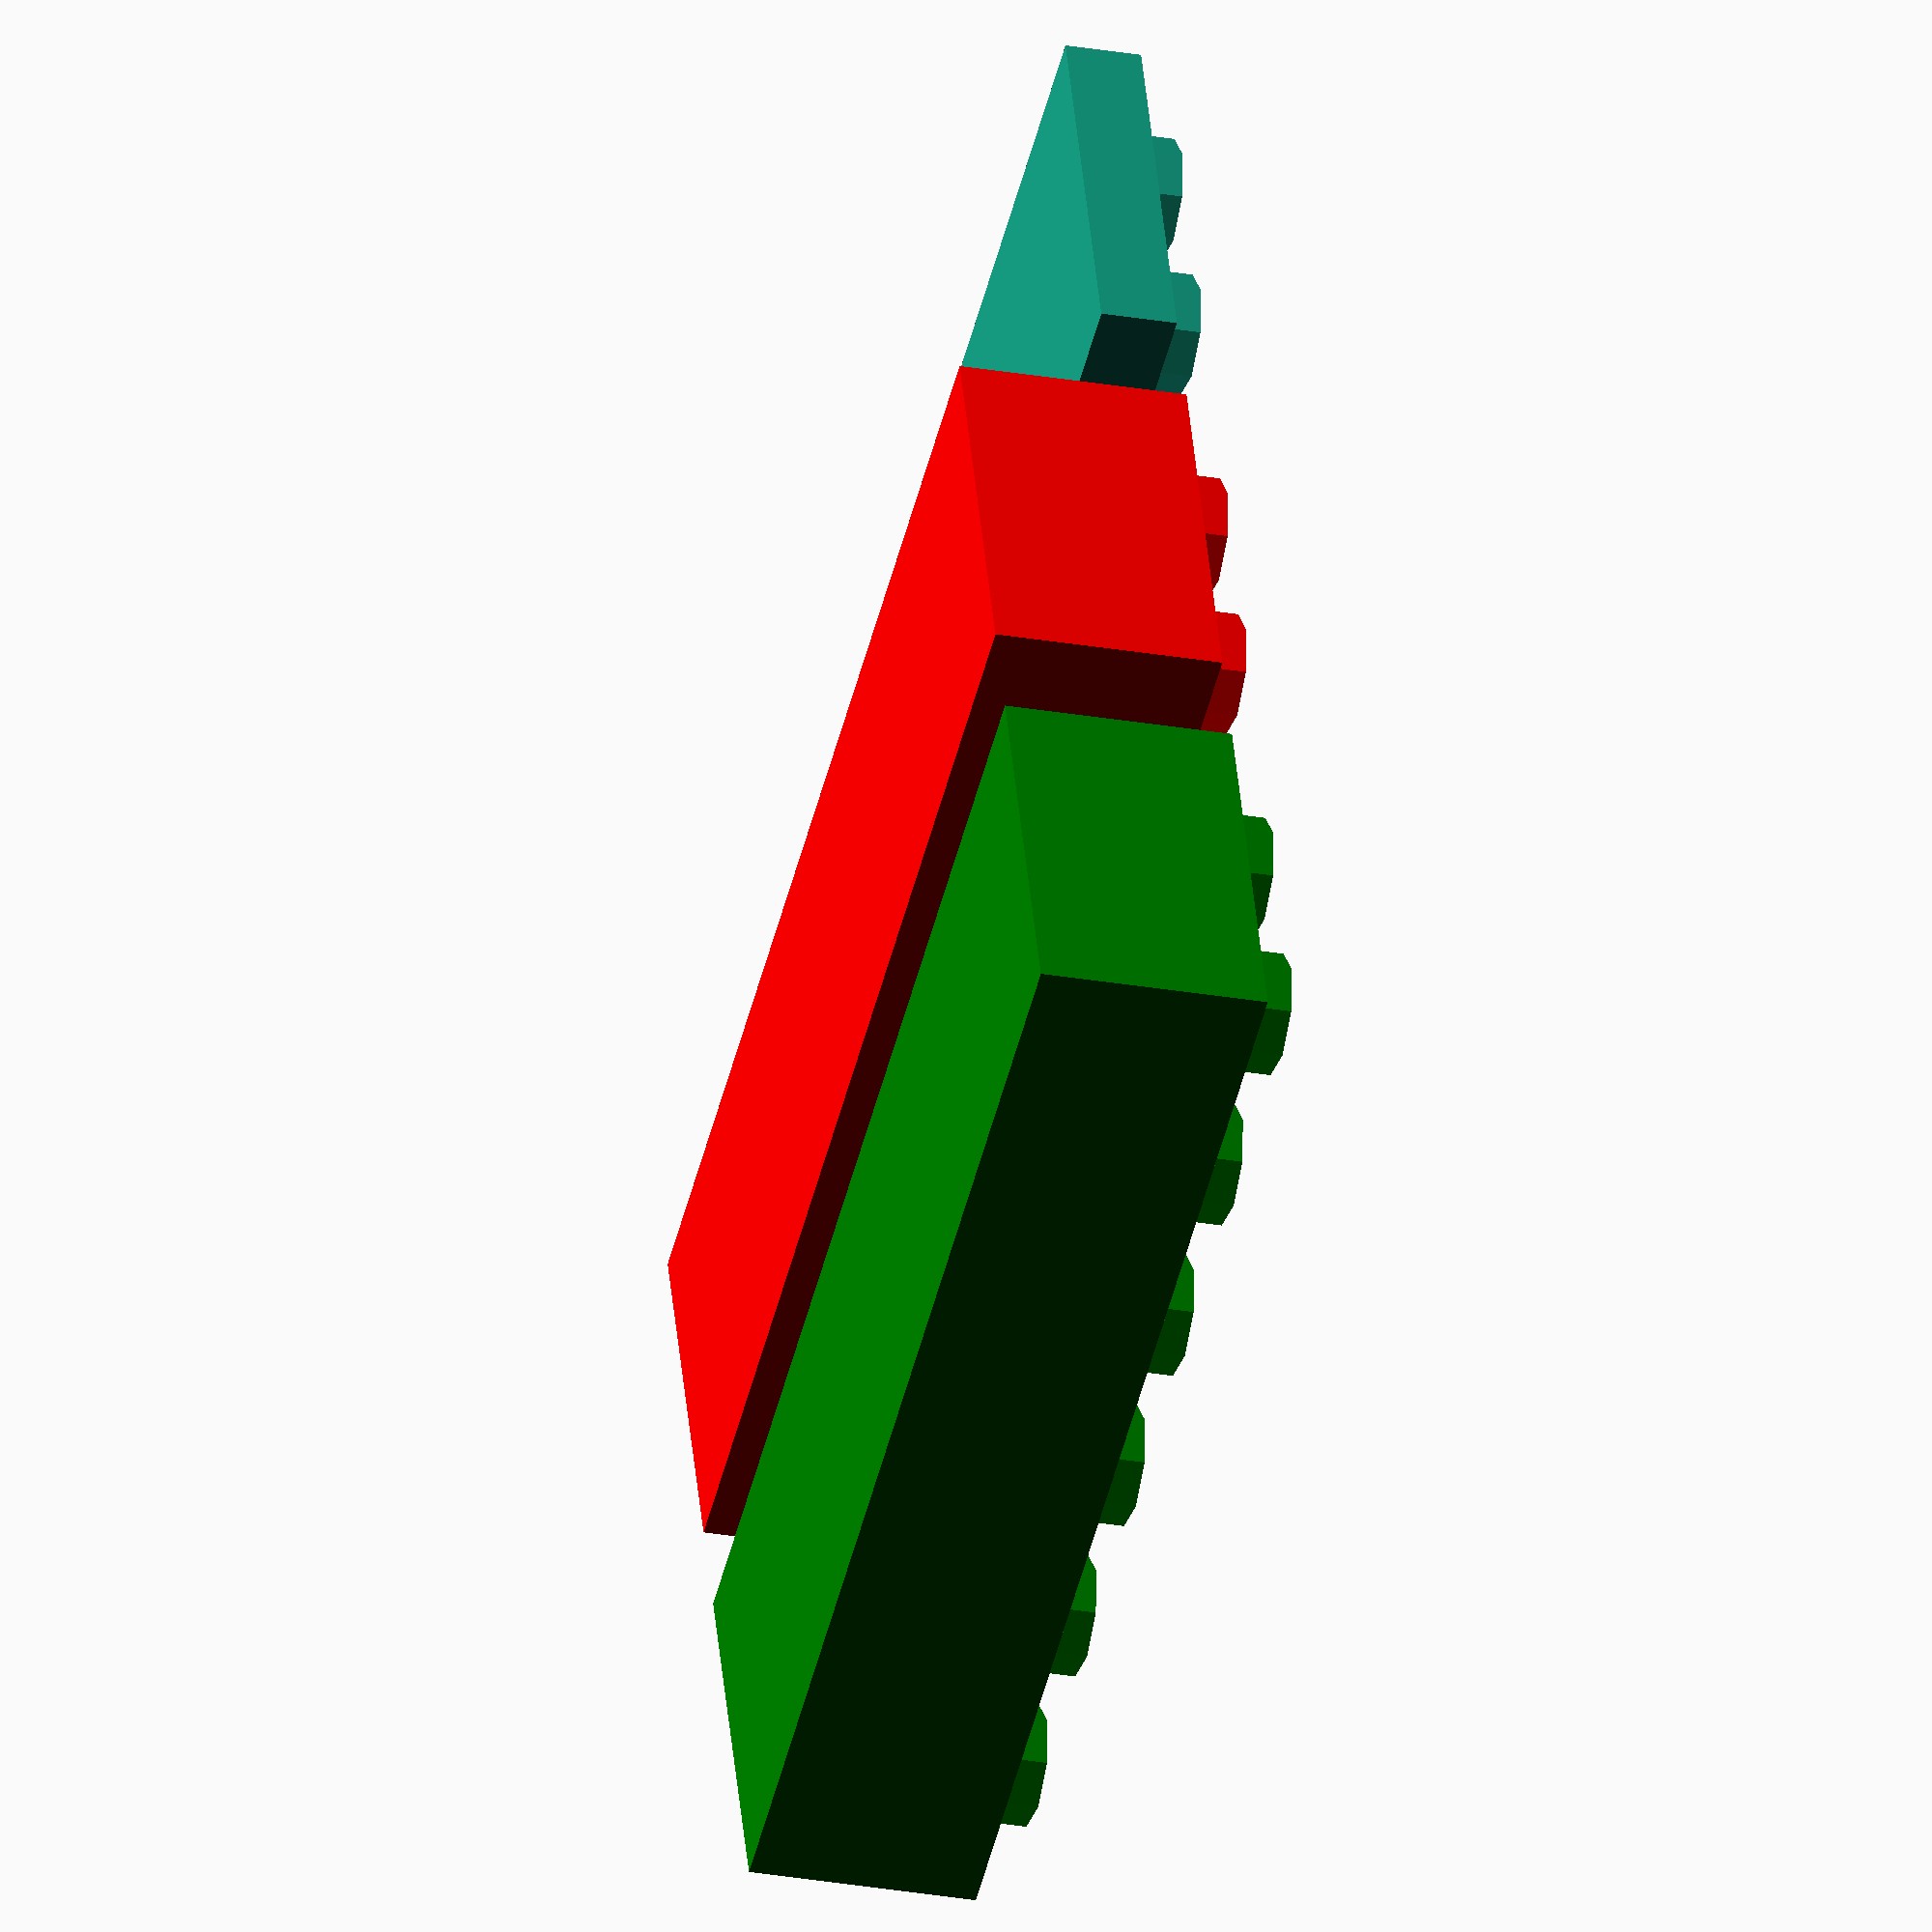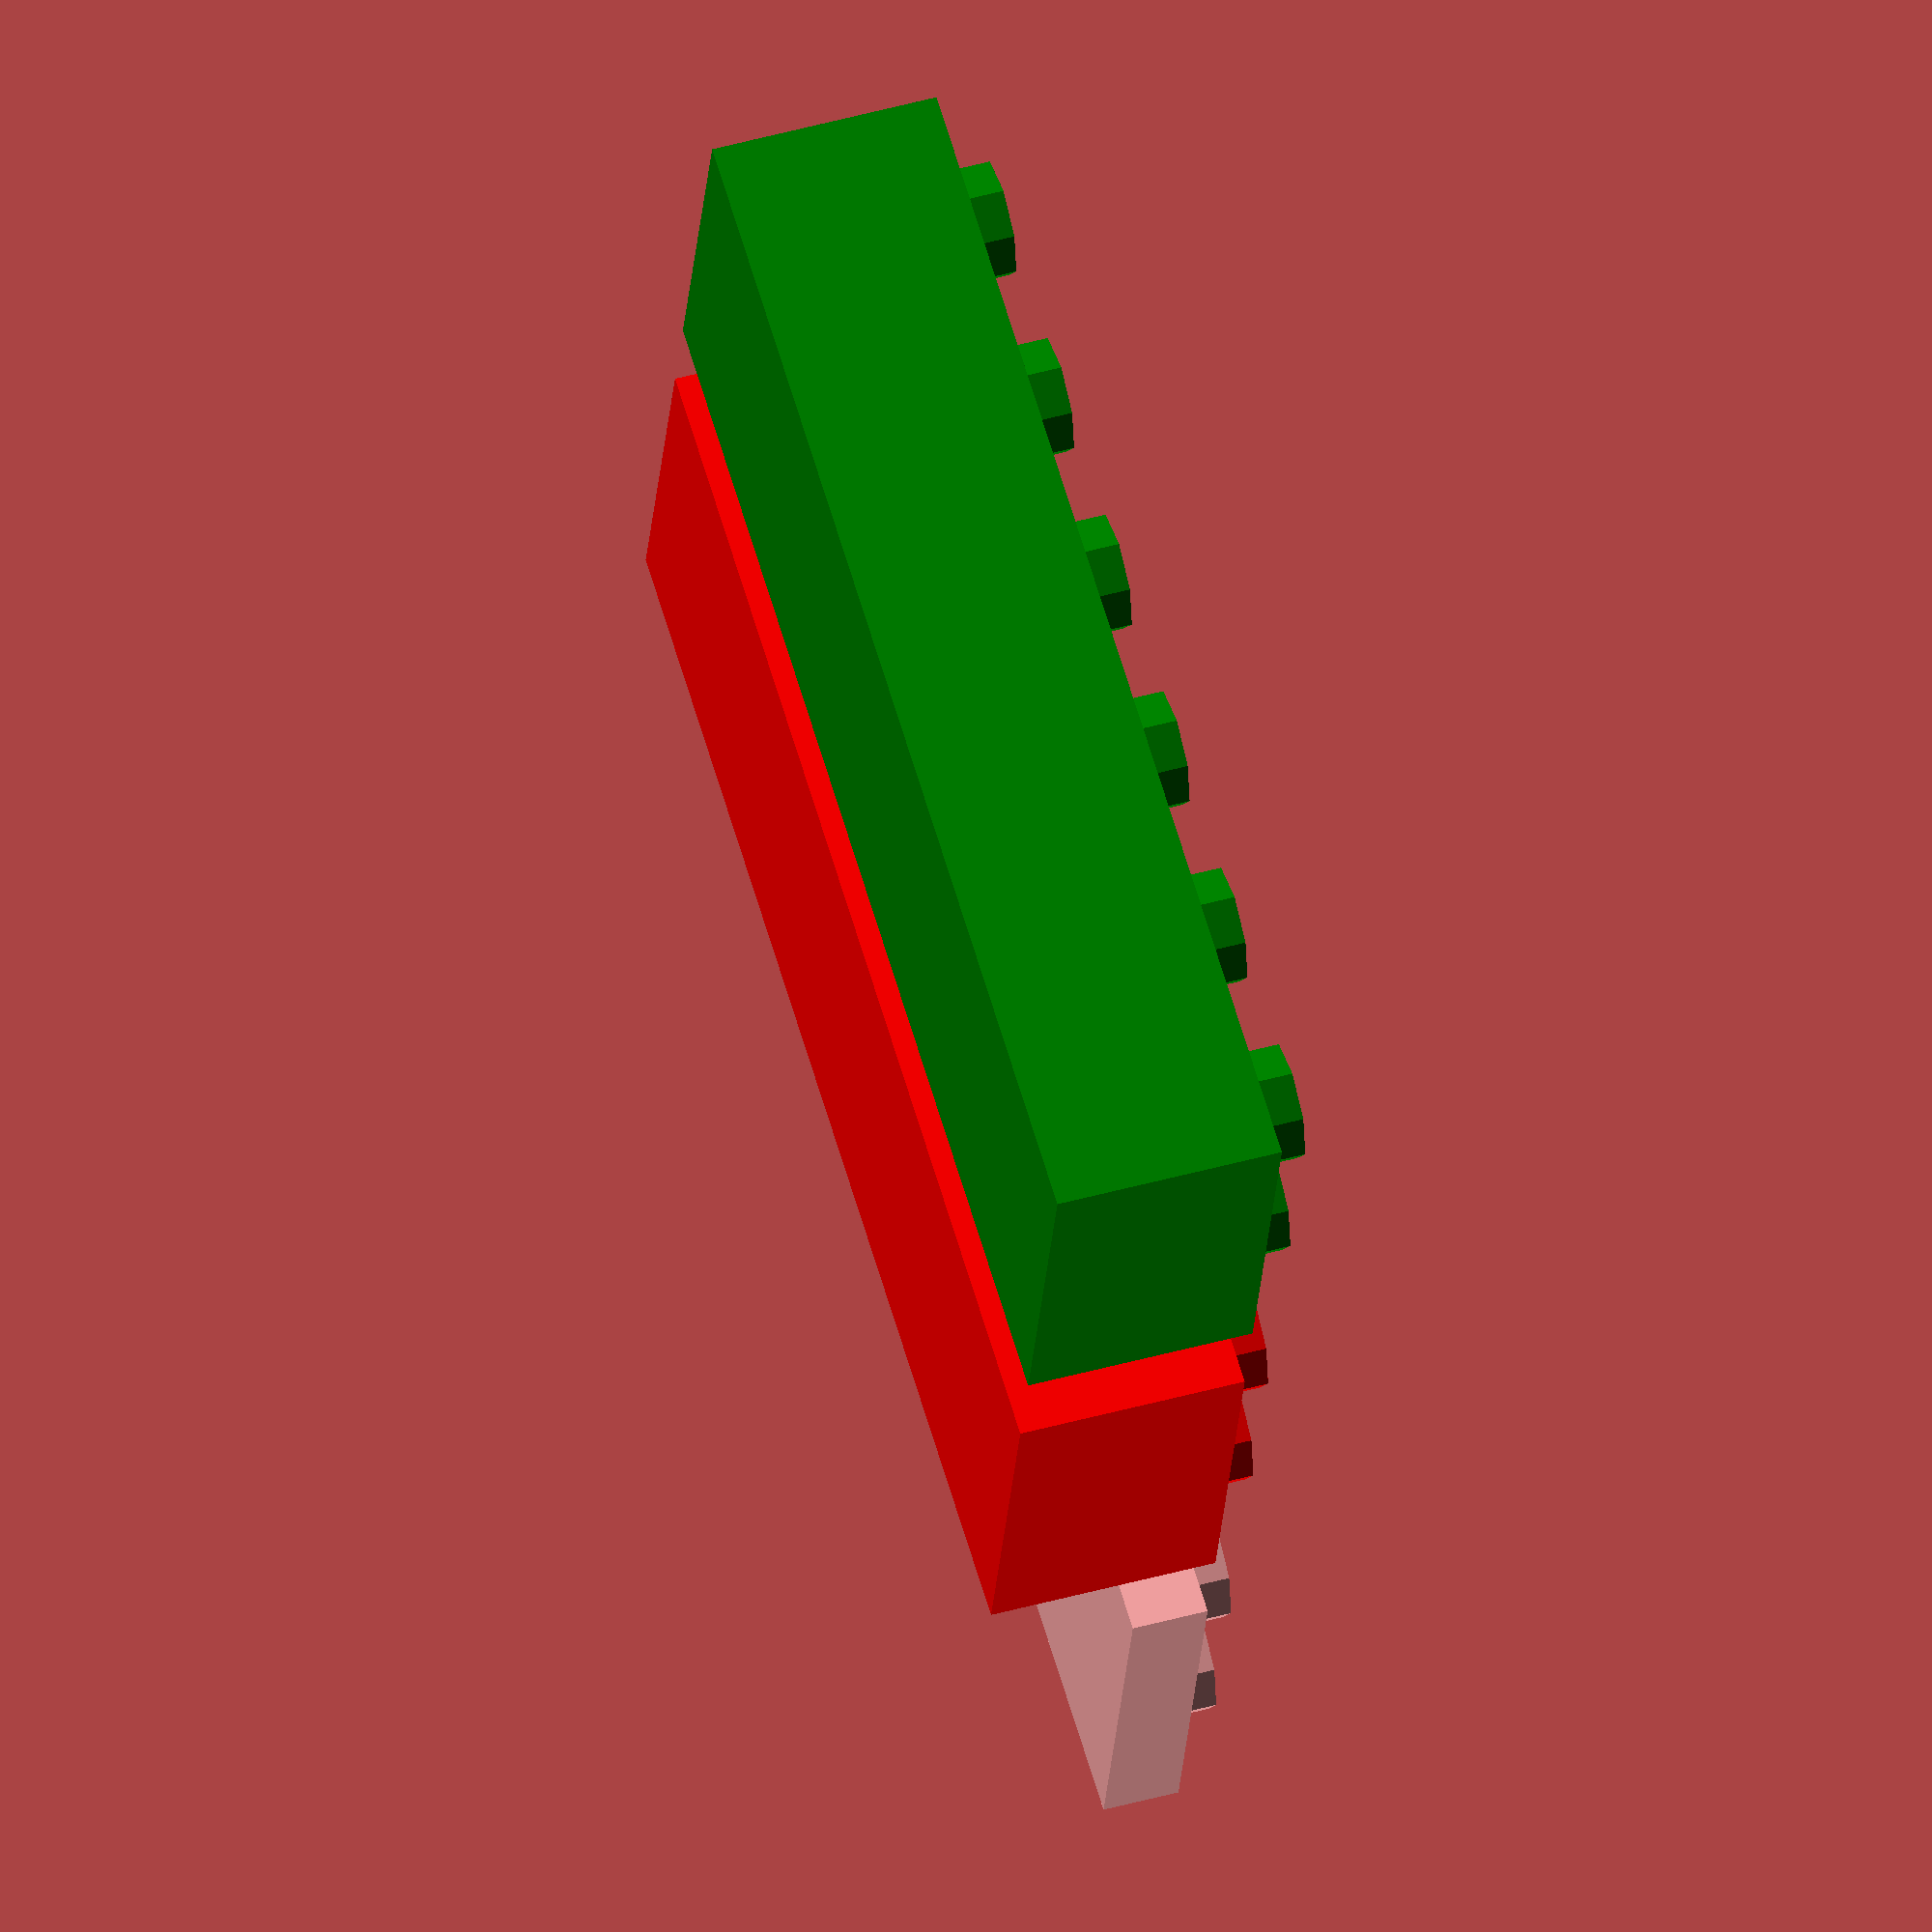
<openscad>
// type = 1 - high
// type = 0 - low
// type = undef - high
module Lego_block(x, y, type)
{
    height=9.2;

    if(type==1)
        translate([-3.9, -3.9, -height/3])
            cube(size=[x*8-0.2, y*8-0.2, height/3]);
    else
        translate([-3.9, -3.9, -height])
            cube(size=[x*8-0.2, y*8-0.2, height]);

    for (x=[0:x-1])for (y=[0:y-1])
        translate([x*8,y*8, 0])cylinder(d=4.8, h=1.7);
}


translate([0, 20, 0]) 
color("green")Lego_block(6,2);
translate([0, -20, 0]) 
Lego_block(6,2,1);
color("red")Lego_block(6,2,0);

</openscad>
<views>
elev=208.3 azim=20.4 roll=284.8 proj=o view=wireframe
elev=310.6 azim=345.6 roll=253.0 proj=o view=solid
</views>
